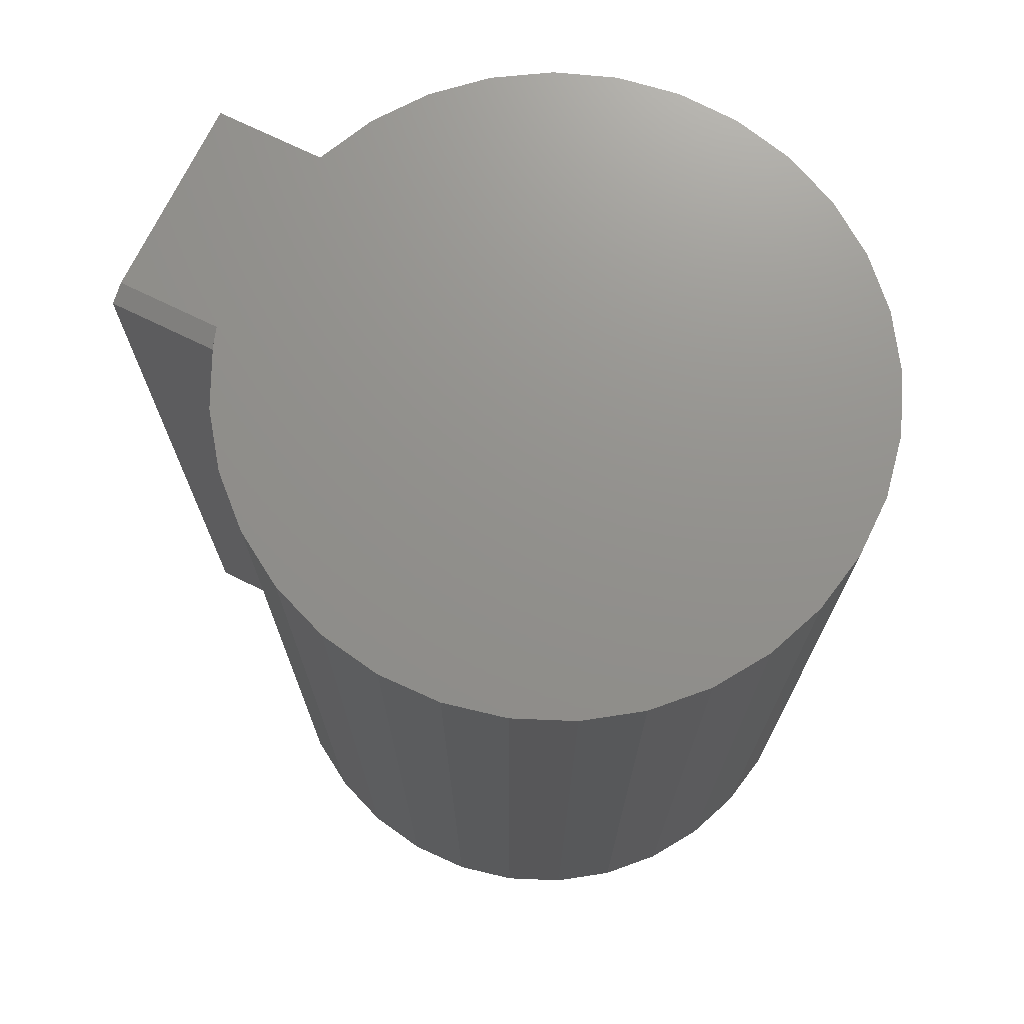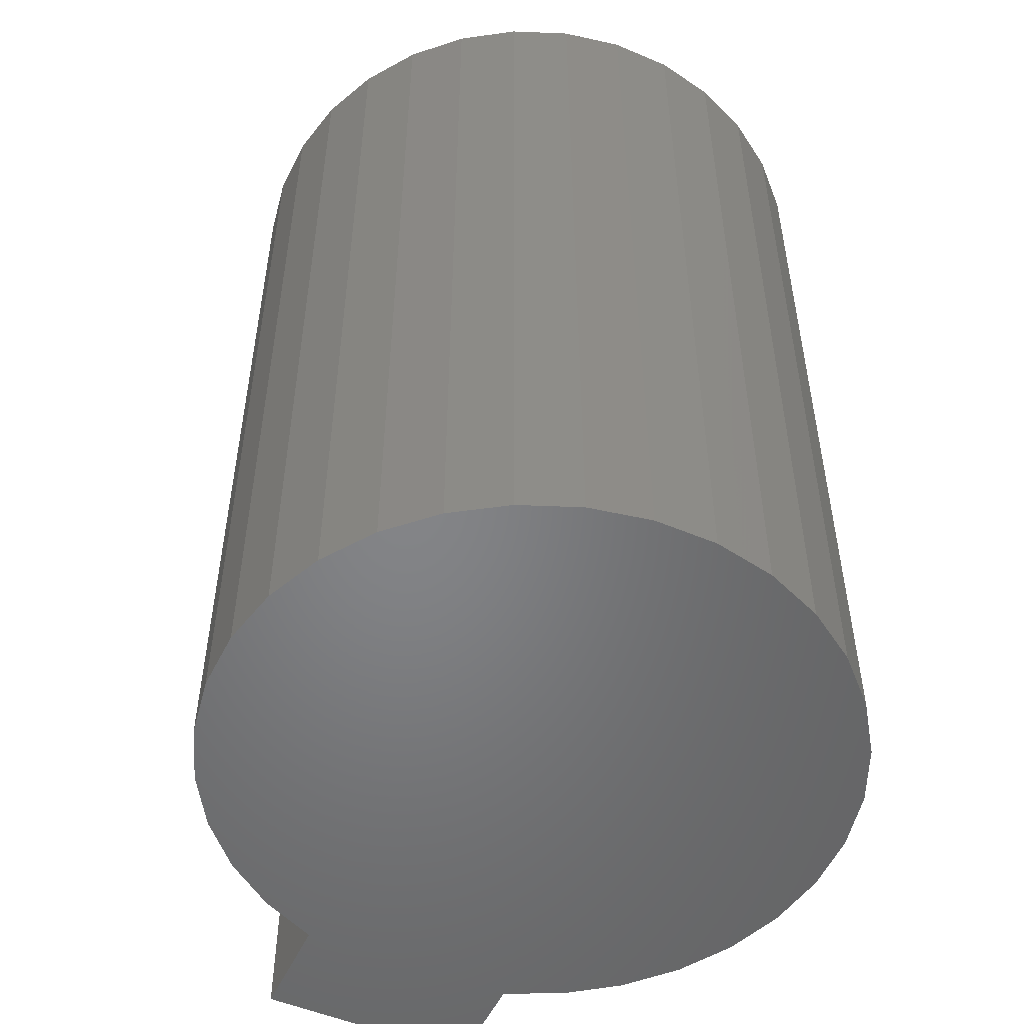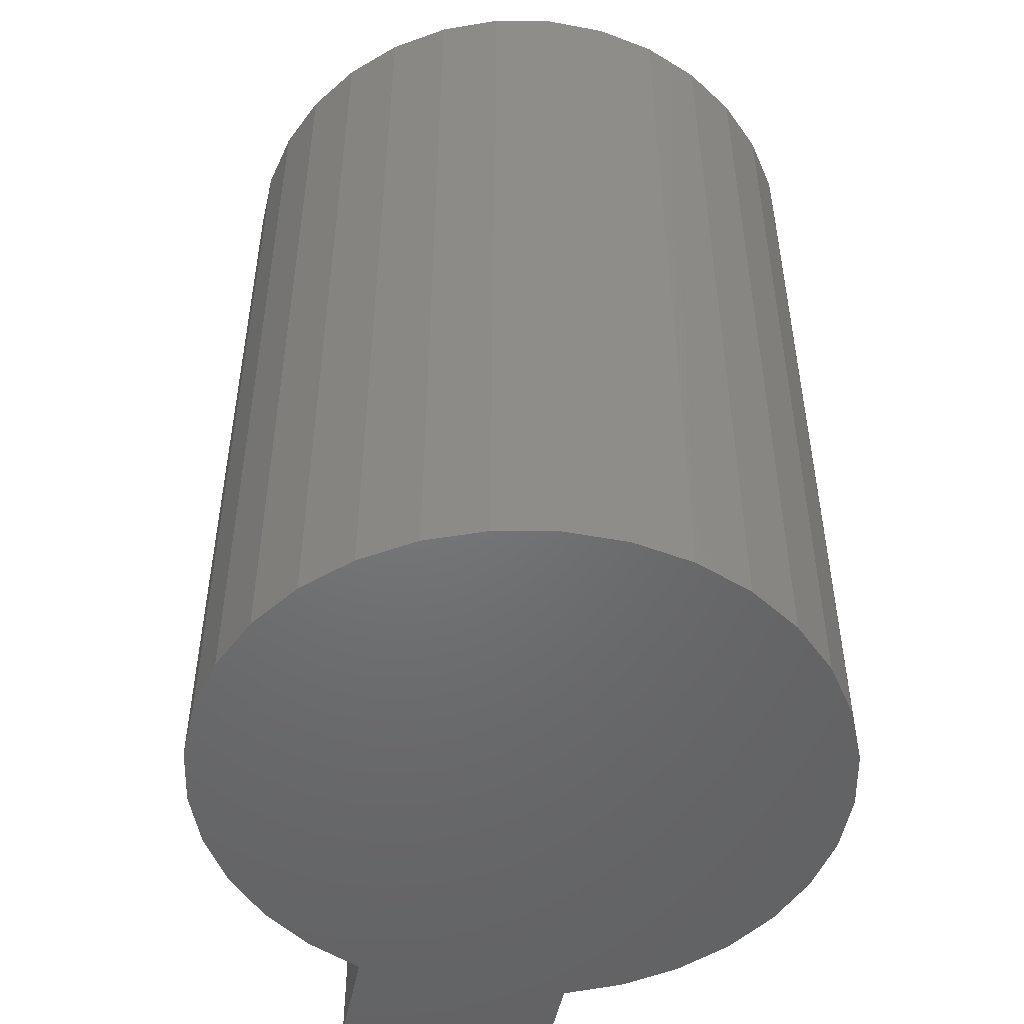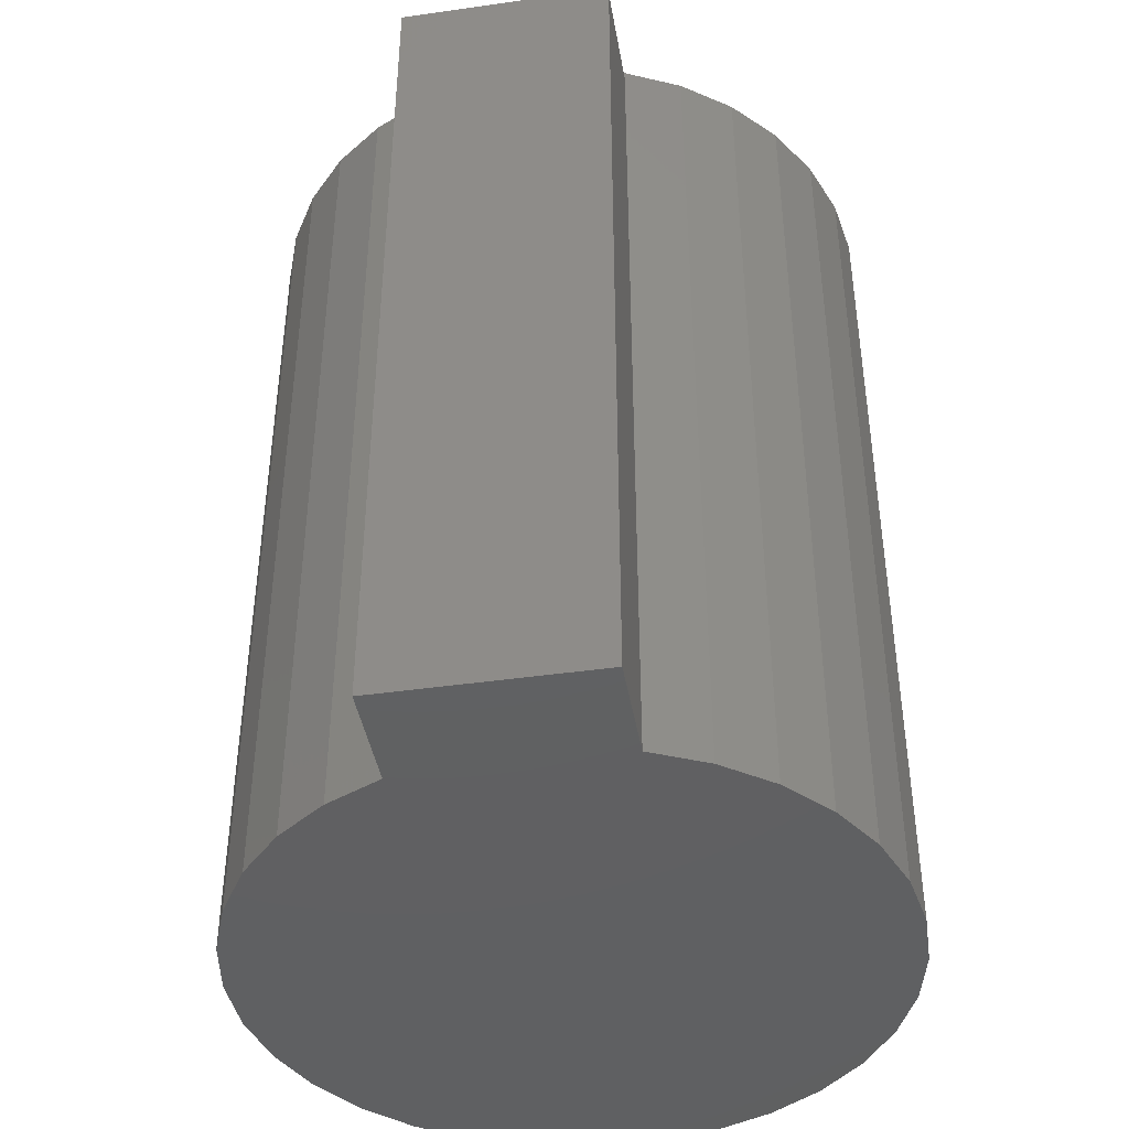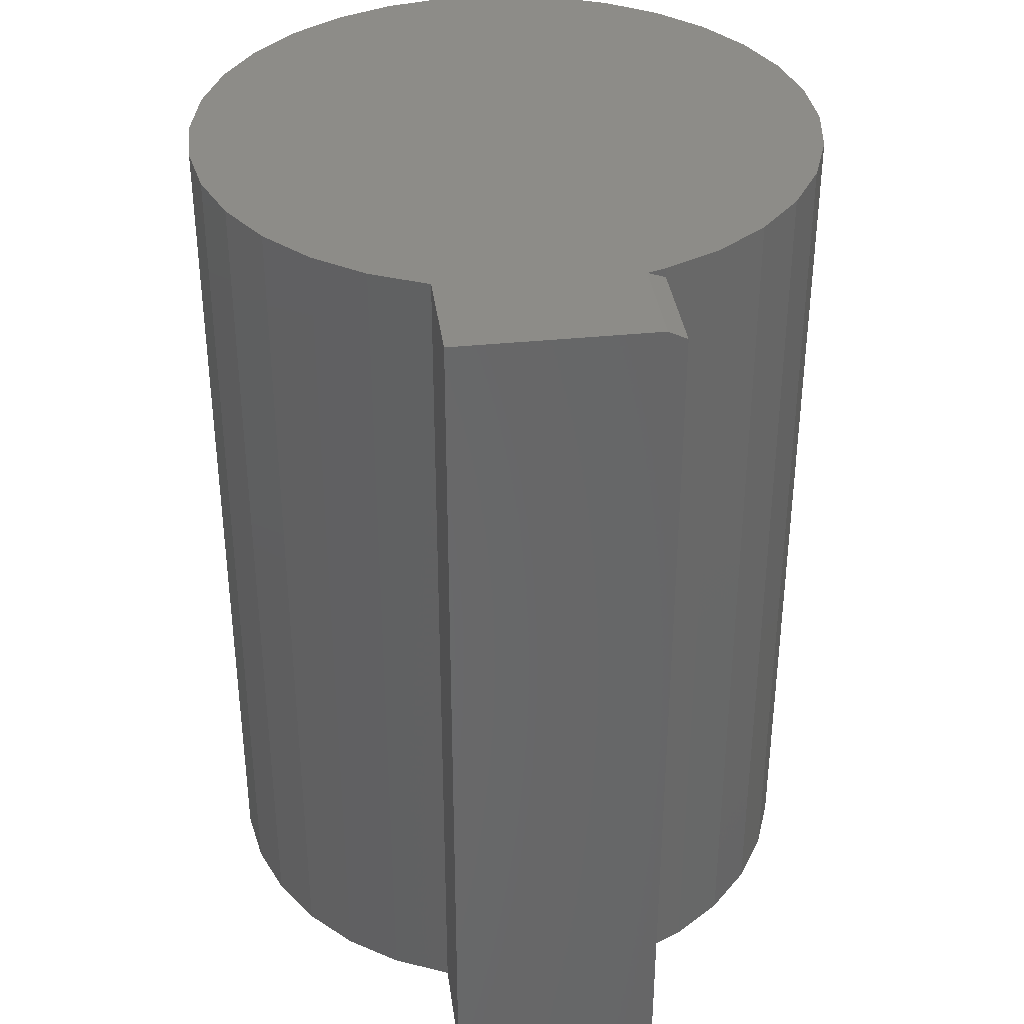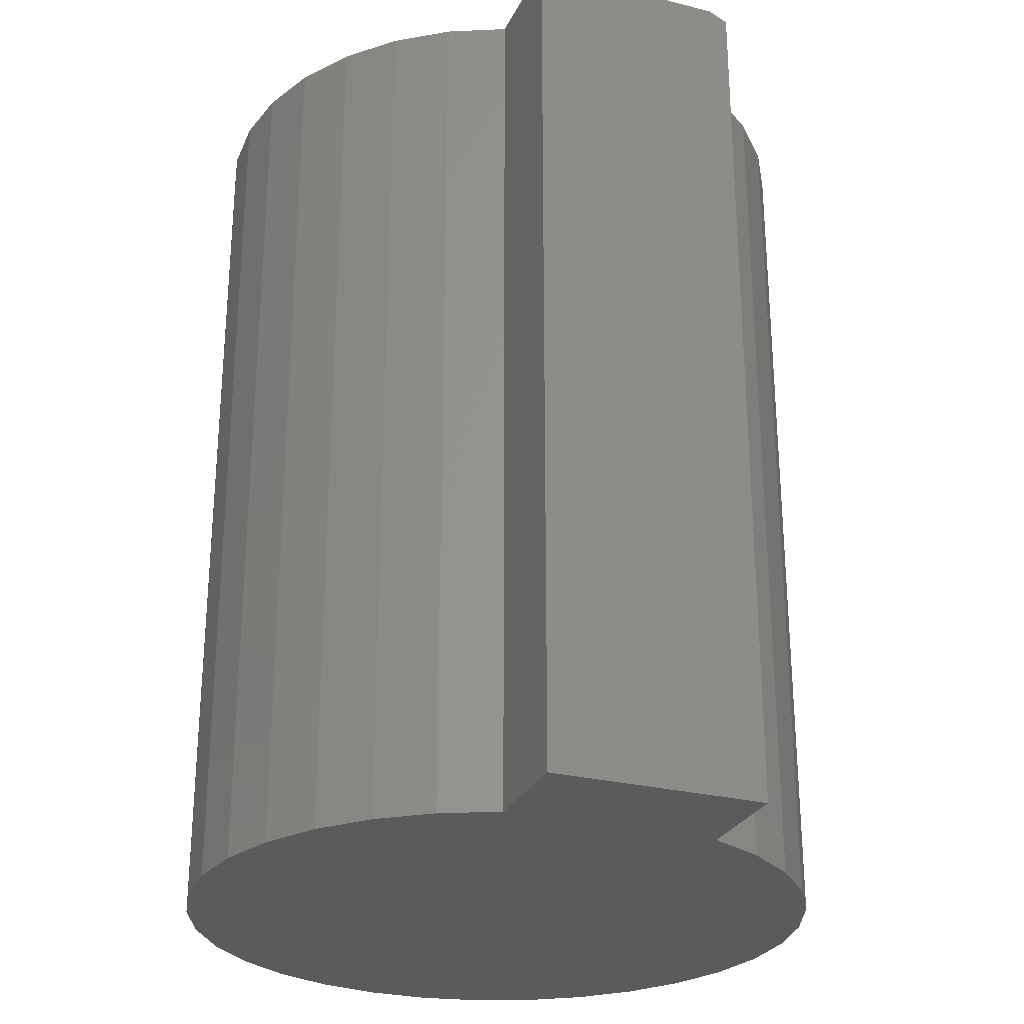
<metadata>
{"format":"stl","ext":"stl","renderer":"f3d","projection":"perspective","resolution":1024,"background":"white","views":[{"elev":72.1,"azim":-154.0,"up":"+Z"},{"elev":-52.0,"azim":-114.6,"up":"+Z"},{"elev":-49.6,"azim":-101.6,"up":"+Z"},{"elev":-42.4,"azim":99.7,"up":"+Z"},{"elev":36.3,"azim":82.4,"up":"+Z"},{"elev":-27.3,"azim":68.8,"up":"+Z"}]}
</metadata>
<code>
# stl→obj: 67 verts, 130 faces
v 0.2516 0.08947 0.7422
v 0.2516 0.08947 0
v 0.2298 0.1358 0
v 0.2516 0.08947 0.75
v 0.2567 0.07385 0.75
v 0.2298 0.1358 0.75
v 0.2516 -0.08947 0
v 0.2516 -0.08947 0.75
v 0.2298 -0.1358 0
v 0.2298 -0.1358 0.75
v 0.1996 -0.177 0
v 0.1996 -0.177 0.75
v 0.162 -0.2117 0
v 0.162 -0.2117 0.75
v 0.1184 -0.2385 0
v 0.1184 -0.2385 0.75
v 0.07047 -0.2565 0
v 0.07047 -0.2565 0.75
v 0.02 -0.2649 0
v 0.02 -0.2649 0.75
v -0.03115 -0.2636 0
v -0.03115 -0.2636 0.75
v -0.08109 -0.2524 0
v -0.08109 -0.2524 0.75
v -0.128 -0.2319 0
v -0.128 -0.2319 0.75
v -0.17 -0.2027 0
v -0.17 -0.2027 0.75
v -0.2057 -0.166 0
v -0.2057 -0.166 0.75
v -0.2337 -0.1232 0
v -0.2337 -0.1232 0.75
v -0.253 -0.0758 0
v -0.253 -0.0758 0.75
v -0.2628 -0.02558 0
v -0.2628 -0.02558 0.75
v -0.2628 0.02558 0
v -0.2628 0.02558 0.75
v -0.253 0.0758 0
v -0.253 0.0758 0.75
v -0.2337 0.1232 0
v -0.2337 0.1232 0.75
v -0.2057 0.166 0
v -0.2057 0.166 0.75
v -0.17 0.2027 0
v -0.17 0.2027 0.75
v -0.128 0.2319 0
v -0.128 0.2319 0.75
v -0.08109 0.2524 0
v -0.08109 0.2524 0.75
v -0.03115 0.2636 0
v -0.03115 0.2636 0.75
v 0.02 0.2649 0
v 0.02 0.2649 0.75
v 0.07047 0.2565 0
v 0.07047 0.2565 0.75
v 0.1184 0.2385 0
v 0.1184 0.2385 0.75
v 0.162 0.2117 0
v 0.162 0.2117 0.75
v 0.1996 0.177 0
v 0.1996 0.177 0.75
v 0.3411 0.07385 0.75
v 0.3411 -0.08947 0.75
v 0.3411 0.08947 0
v 0.3411 0.08947 0.7422
v 0.3411 -0.08947 0
f 1 2 3
f 4 5 1
f 4 1 3
f 4 3 6
f 7 8 9
f 9 8 10
f 9 10 11
f 11 10 12
f 11 12 13
f 13 12 14
f 13 14 15
f 15 14 16
f 15 16 17
f 17 16 18
f 17 18 19
f 19 18 20
f 19 20 21
f 21 20 22
f 21 22 23
f 23 22 24
f 23 24 25
f 25 24 26
f 25 26 27
f 27 26 28
f 27 28 29
f 29 28 30
f 29 30 31
f 31 30 32
f 31 32 33
f 33 32 34
f 33 34 35
f 35 34 36
f 35 36 37
f 37 36 38
f 37 38 39
f 39 38 40
f 39 40 41
f 41 40 42
f 41 42 43
f 43 42 44
f 43 44 45
f 45 44 46
f 45 46 47
f 47 46 48
f 47 48 49
f 49 48 50
f 49 50 51
f 51 50 52
f 51 52 53
f 53 52 54
f 53 54 55
f 55 54 56
f 55 56 57
f 57 56 58
f 57 58 59
f 59 58 60
f 59 60 61
f 61 60 62
f 61 62 3
f 3 62 6
f 56 54 52
f 18 22 20
f 5 4 40
f 5 40 38
f 5 38 63
f 64 63 38
f 64 38 36
f 64 36 34
f 64 34 8
f 40 4 42
f 42 4 6
f 42 6 44
f 44 6 62
f 44 62 46
f 46 62 60
f 46 60 48
f 48 60 58
f 48 58 50
f 50 58 56
f 50 56 52
f 8 34 10
f 10 34 32
f 10 32 12
f 12 32 30
f 12 30 14
f 14 30 28
f 14 28 16
f 16 28 26
f 16 26 18
f 18 26 24
f 18 24 22
f 65 2 66
f 66 2 1
f 67 65 64
f 64 65 66
f 64 66 63
f 5 63 1
f 1 63 66
f 33 35 67
f 51 53 55
f 21 23 17
f 19 21 17
f 65 67 35
f 65 35 37
f 65 37 39
f 65 39 2
f 51 55 49
f 49 55 57
f 49 57 47
f 47 57 59
f 47 59 45
f 45 59 61
f 45 61 43
f 43 61 3
f 43 3 41
f 41 3 2
f 41 2 39
f 67 7 33
f 33 7 9
f 33 9 31
f 31 9 11
f 31 11 29
f 29 11 13
f 29 13 27
f 27 13 15
f 27 15 25
f 25 15 17
f 25 17 23
f 7 67 8
f 8 67 64

</code>
